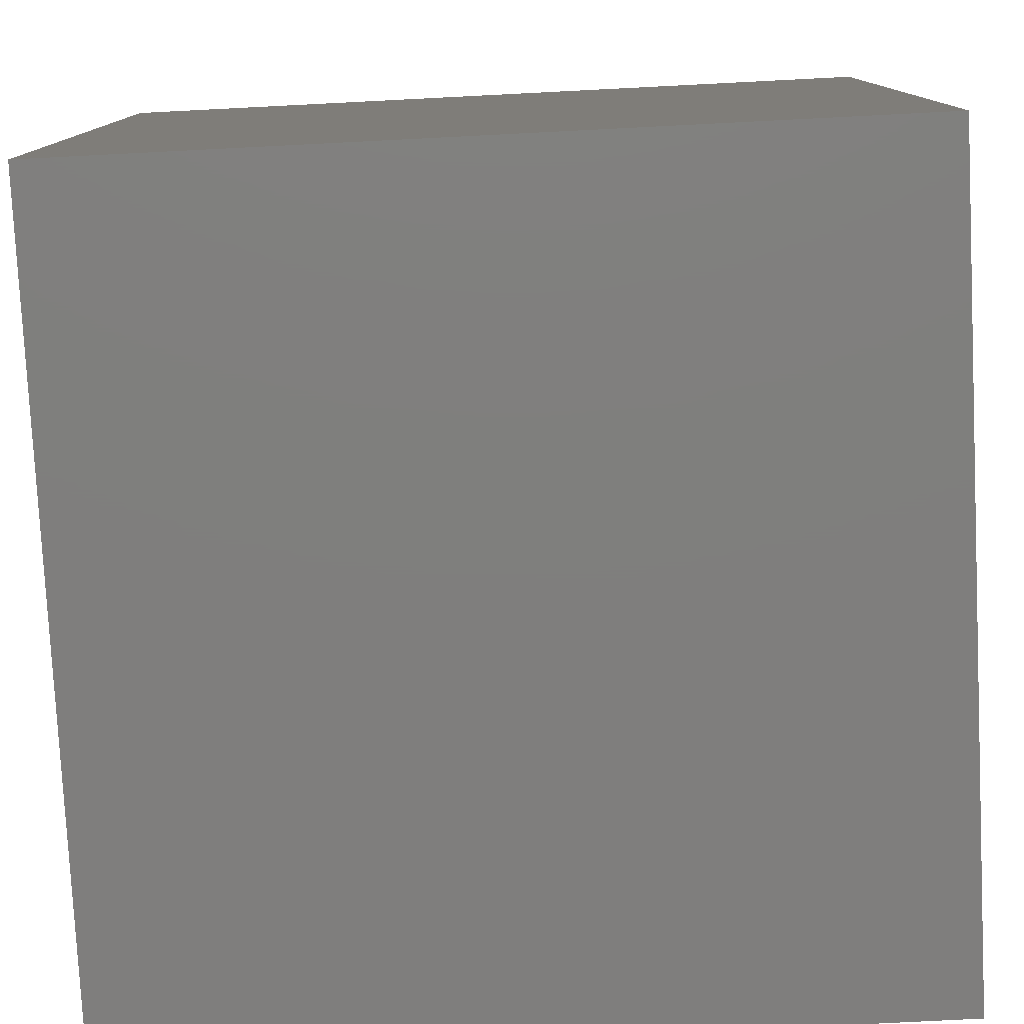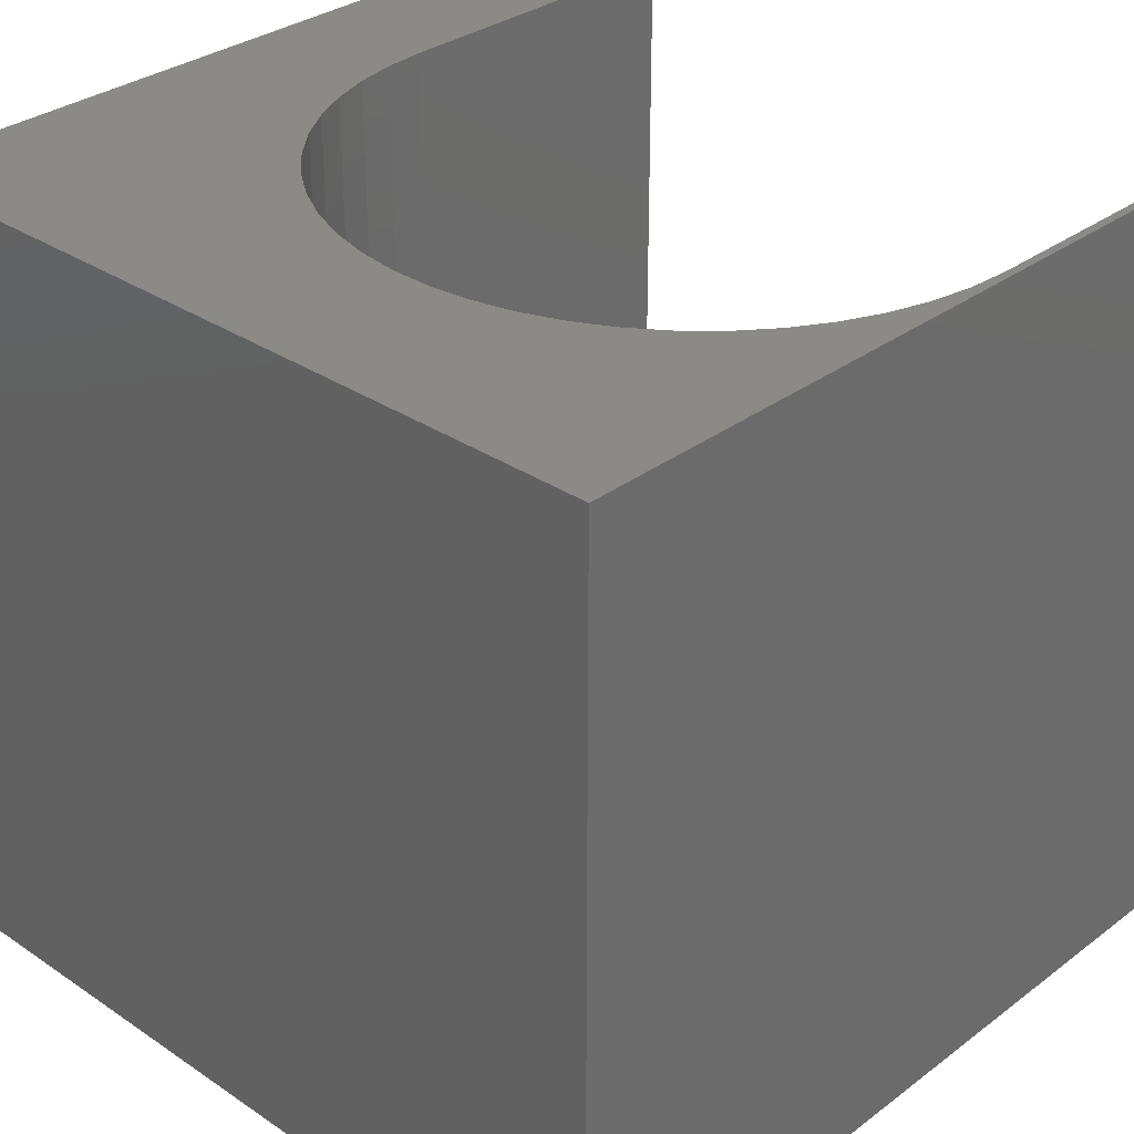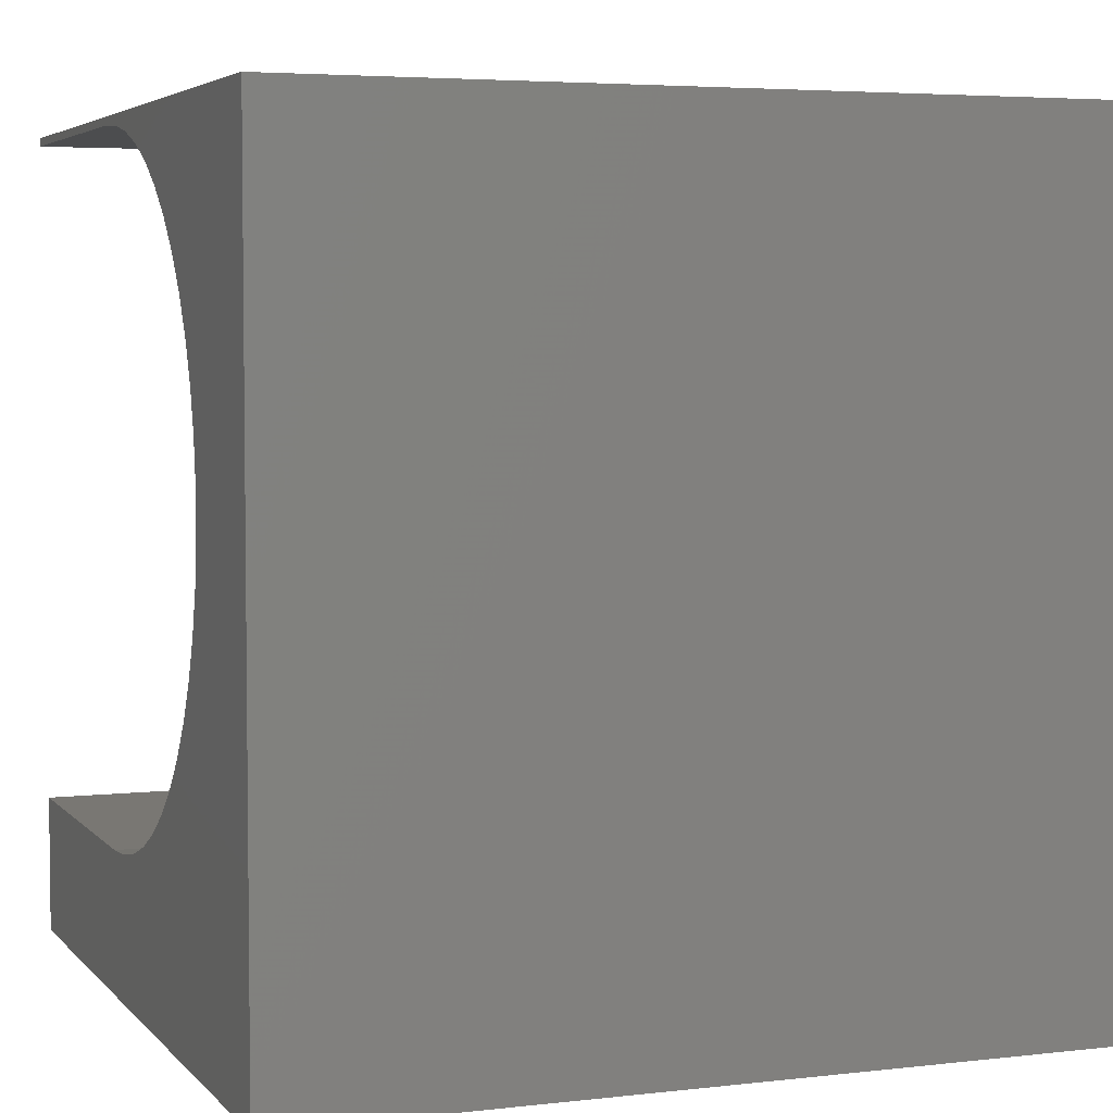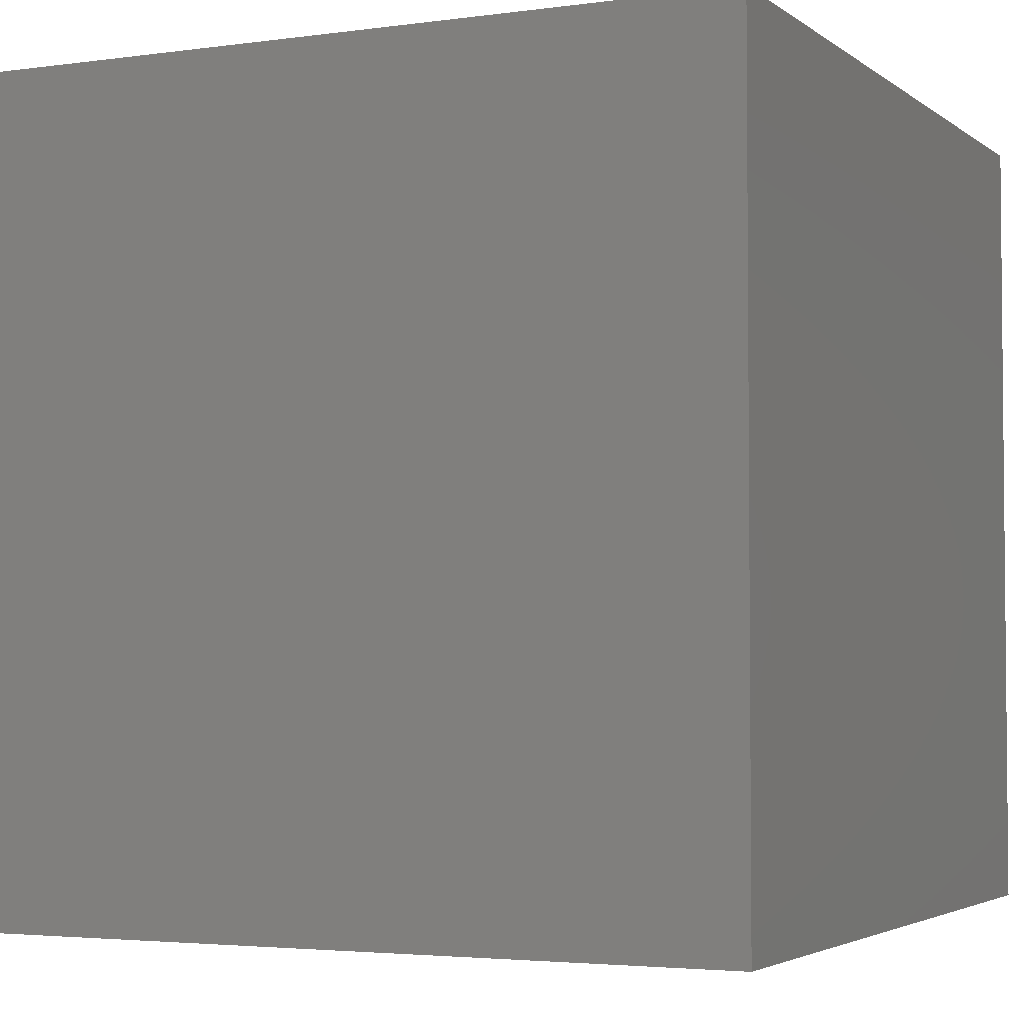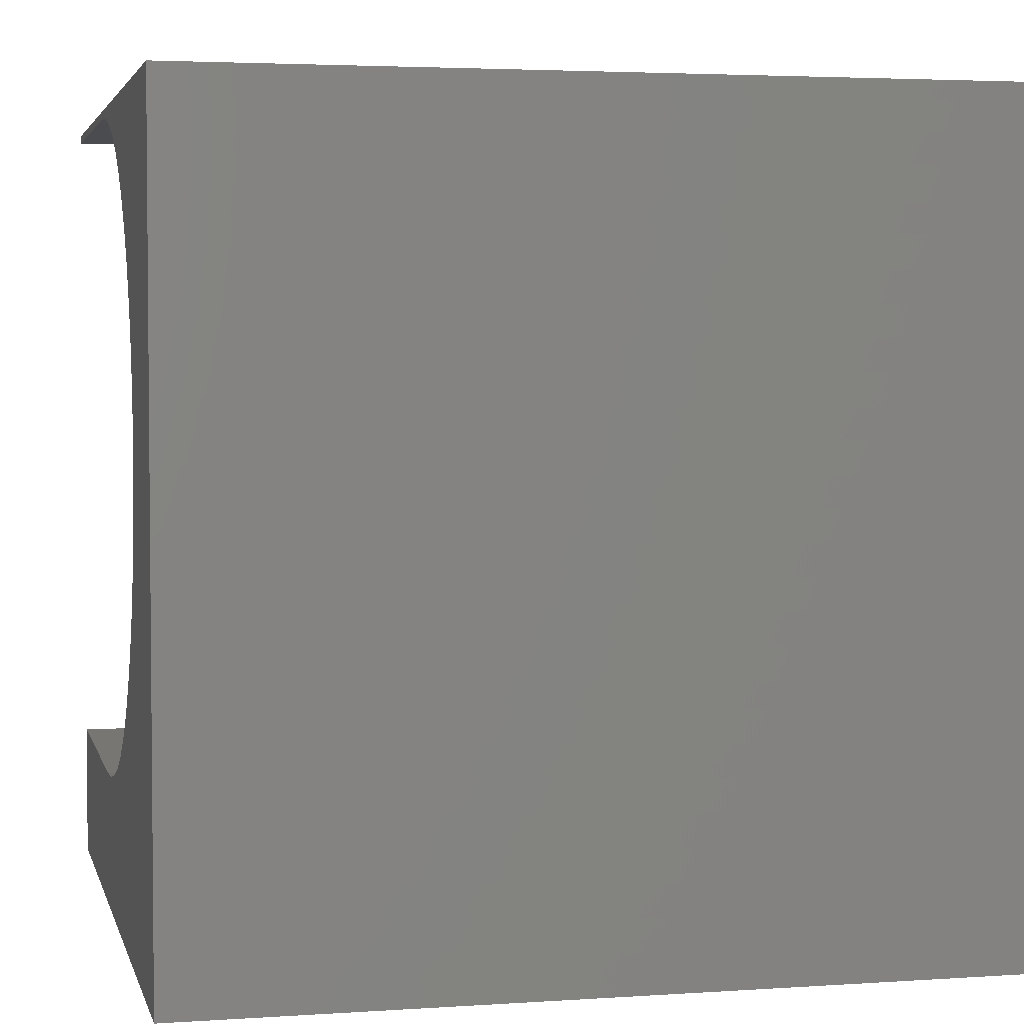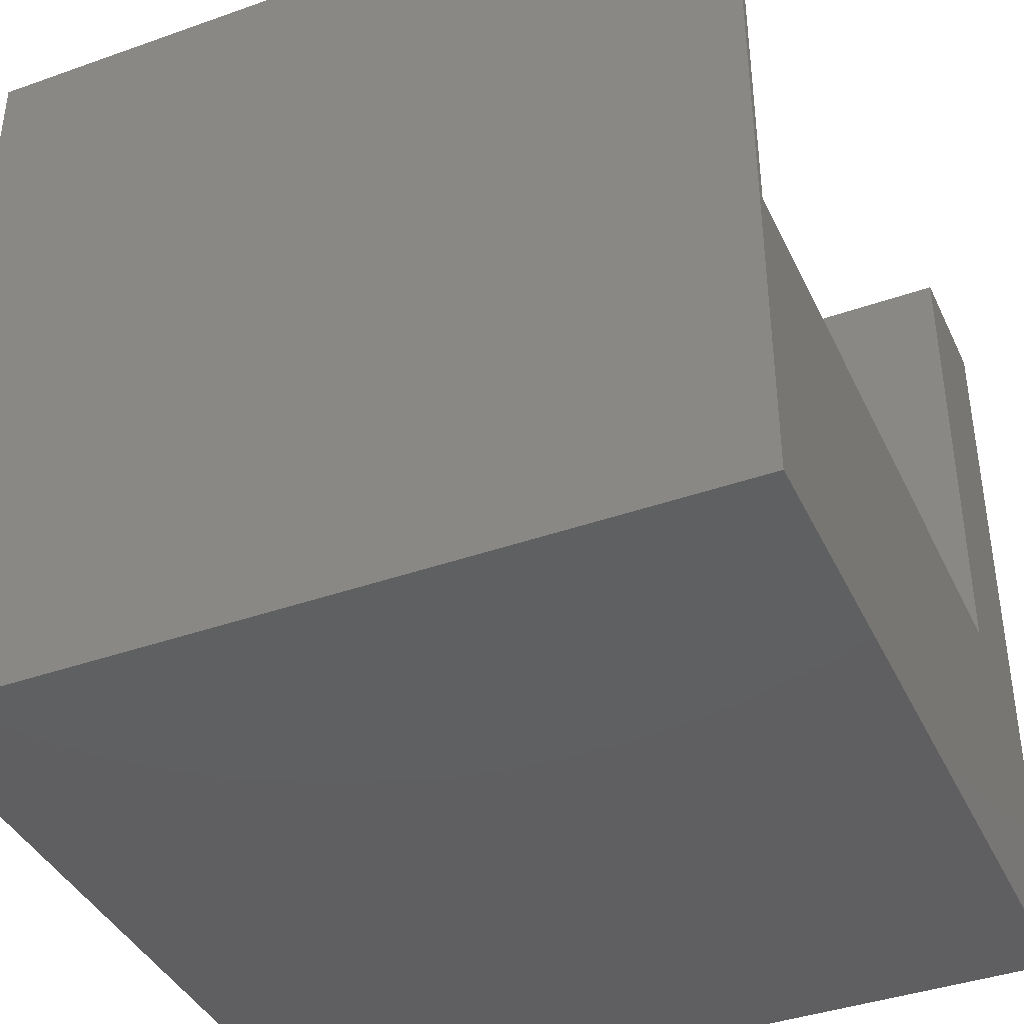
<metadata>
{"format":"stl","ext":"stl","renderer":"f3d","projection":"perspective","resolution":1024,"background":"white","views":[{"elev":-78.7,"azim":-177.1,"up":"+Y"},{"elev":31.7,"azim":133.5,"up":"+Z"},{"elev":4.5,"azim":69.3,"up":"+Y"},{"elev":-3.4,"azim":115.2,"up":"+Z"},{"elev":3.5,"azim":77.0,"up":"+Y"},{"elev":-40.0,"azim":-156.4,"up":"+Z"}]}
</metadata>
<code>
# stl→obj: 64 verts, 124 faces
v 0 9.901 10
v 0 10 10
v 0 9.901 3.843
v 0 10 0
v 0 1.7 3.843
v 0 0 0
v 0 1.7 10
v 0 0 10
v 7.982 5.032 10
v 7.854 4.533 10
v 10 0 10
v 4.468 9.868 10
v 10 10 10
v 3.954 9.901 10
v 4.974 9.772 10
v 5.464 9.613 10
v 5.929 9.394 10
v 5.929 2.207 10
v 5.464 1.988 10
v 7.664 4.055 10
v 7.416 3.603 10
v 7.113 3.187 10
v 6.761 2.812 10
v 6.364 2.483 10
v 4.974 1.829 10
v 4.468 1.733 10
v 3.954 1.7 10
v 6.364 9.118 10
v 6.761 8.789 10
v 7.113 8.414 10
v 7.416 7.997 10
v 7.664 7.546 10
v 7.854 7.068 10
v 7.982 6.569 10
v 8.046 6.058 10
v 8.046 5.543 10
v 10 10 0
v 10 0 0
v 7.982 5.032 3.843
v 4.468 9.868 3.843
v 7.854 4.533 3.843
v 7.664 4.055 3.843
v 4.974 1.829 3.843
v 5.464 1.988 3.843
v 6.761 2.812 3.843
v 7.113 3.187 3.843
v 7.416 3.603 3.843
v 8.046 5.543 3.843
v 5.464 9.613 3.843
v 4.974 9.772 3.843
v 3.954 9.901 3.843
v 3.954 1.7 3.843
v 4.468 1.733 3.843
v 5.929 2.207 3.843
v 6.364 2.483 3.843
v 7.854 7.068 3.843
v 7.664 7.546 3.843
v 7.982 6.569 3.843
v 7.416 7.997 3.843
v 7.113 8.414 3.843
v 6.761 8.789 3.843
v 6.364 9.118 3.843
v 8.046 6.058 3.843
v 5.929 9.394 3.843
f 1 2 3
f 3 2 4
f 3 4 5
f 5 4 6
f 5 6 7
f 7 6 8
f 9 10 11
f 12 13 14
f 14 13 2
f 14 2 1
f 12 15 13
f 13 15 16
f 13 16 17
f 11 18 19
f 10 20 11
f 11 20 21
f 11 21 22
f 22 23 11
f 11 23 24
f 11 24 18
f 19 25 11
f 11 25 26
f 11 26 8
f 8 26 27
f 8 27 7
f 17 28 13
f 13 28 29
f 13 29 30
f 30 31 13
f 13 31 32
f 13 32 33
f 33 34 13
f 13 34 35
f 13 35 11
f 11 35 36
f 11 36 9
f 37 13 38
f 38 13 11
f 4 37 6
f 6 37 38
f 13 37 2
f 2 37 4
f 38 11 6
f 6 11 8
f 39 40 41
f 41 40 42
f 43 44 40
f 45 46 40
f 40 46 47
f 40 47 42
f 48 49 39
f 39 49 50
f 39 50 40
f 3 5 51
f 51 5 52
f 51 52 40
f 40 52 53
f 40 53 43
f 44 54 40
f 40 54 55
f 40 55 45
f 56 57 58
f 58 57 59
f 59 60 58
f 58 60 61
f 58 61 62
f 48 63 49
f 49 63 58
f 49 58 64
f 64 58 62
f 3 51 1
f 1 51 14
f 52 27 26
f 52 26 53
f 53 26 25
f 53 25 43
f 43 25 19
f 43 19 44
f 44 19 18
f 44 18 54
f 54 18 24
f 54 24 55
f 55 24 23
f 55 23 45
f 45 23 22
f 45 22 46
f 46 22 21
f 46 21 47
f 47 21 20
f 47 20 42
f 42 20 10
f 42 10 41
f 41 10 9
f 41 9 39
f 39 9 36
f 39 36 48
f 48 36 35
f 48 35 63
f 63 35 34
f 63 34 58
f 58 34 33
f 58 33 56
f 56 33 32
f 56 32 57
f 57 32 31
f 57 31 59
f 59 31 30
f 59 30 60
f 60 30 29
f 60 29 61
f 61 29 28
f 61 28 62
f 62 28 17
f 62 17 64
f 64 17 16
f 64 16 49
f 49 16 15
f 49 15 50
f 50 15 12
f 50 12 40
f 40 12 14
f 40 14 51
f 52 5 27
f 27 5 7

</code>
